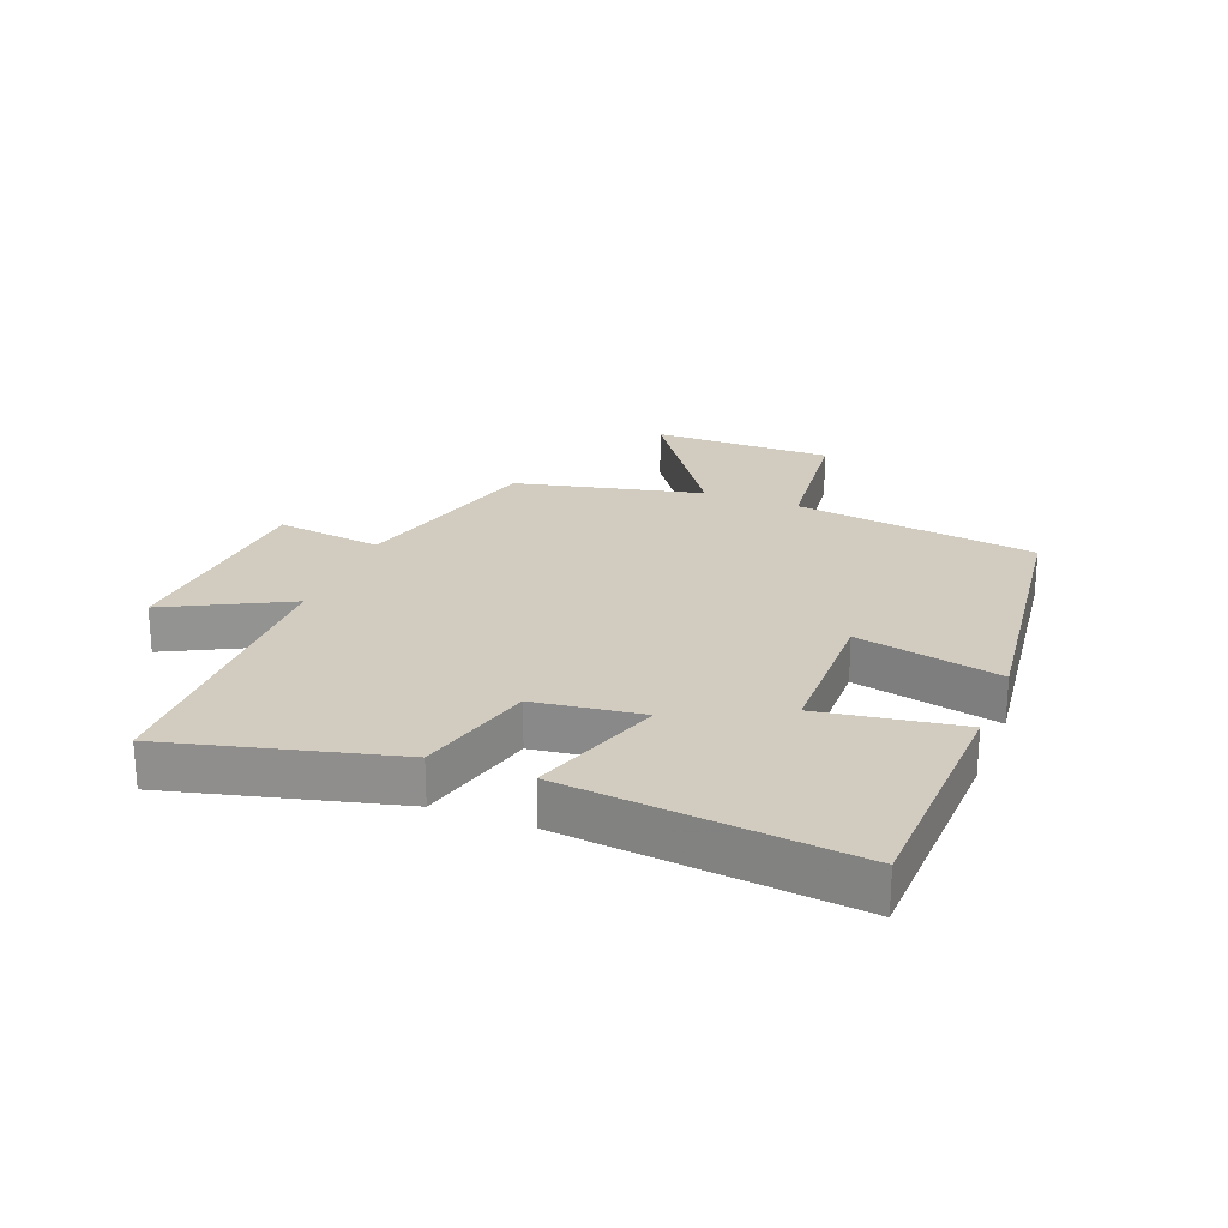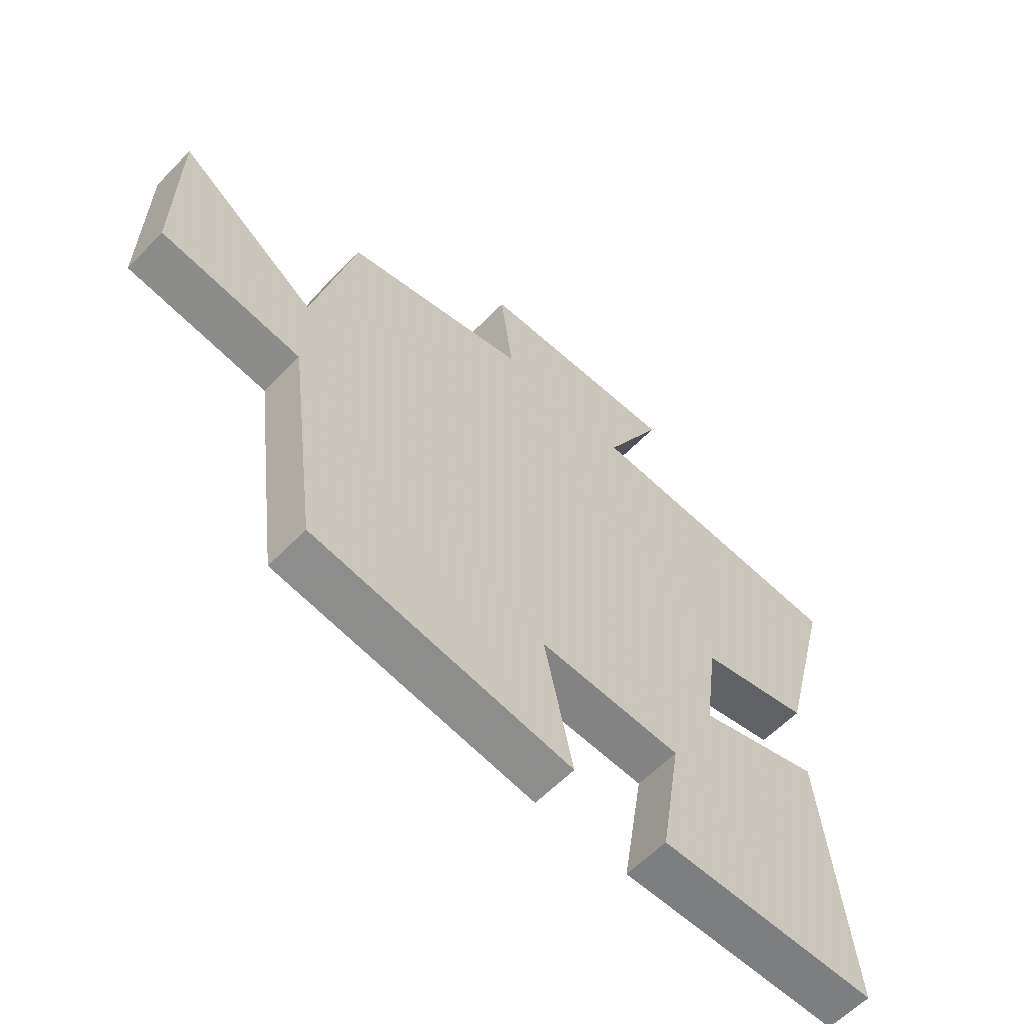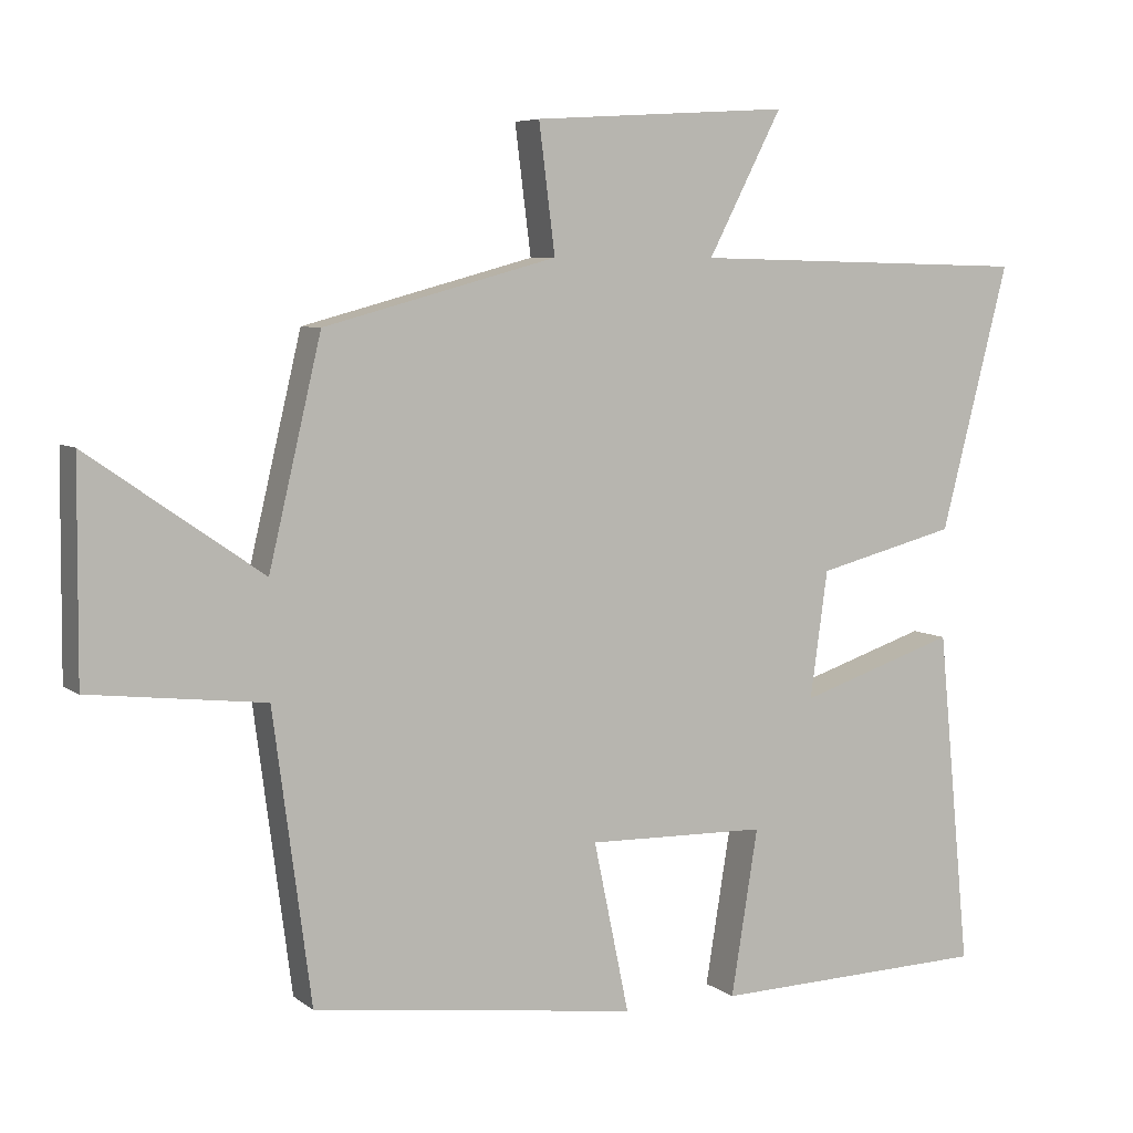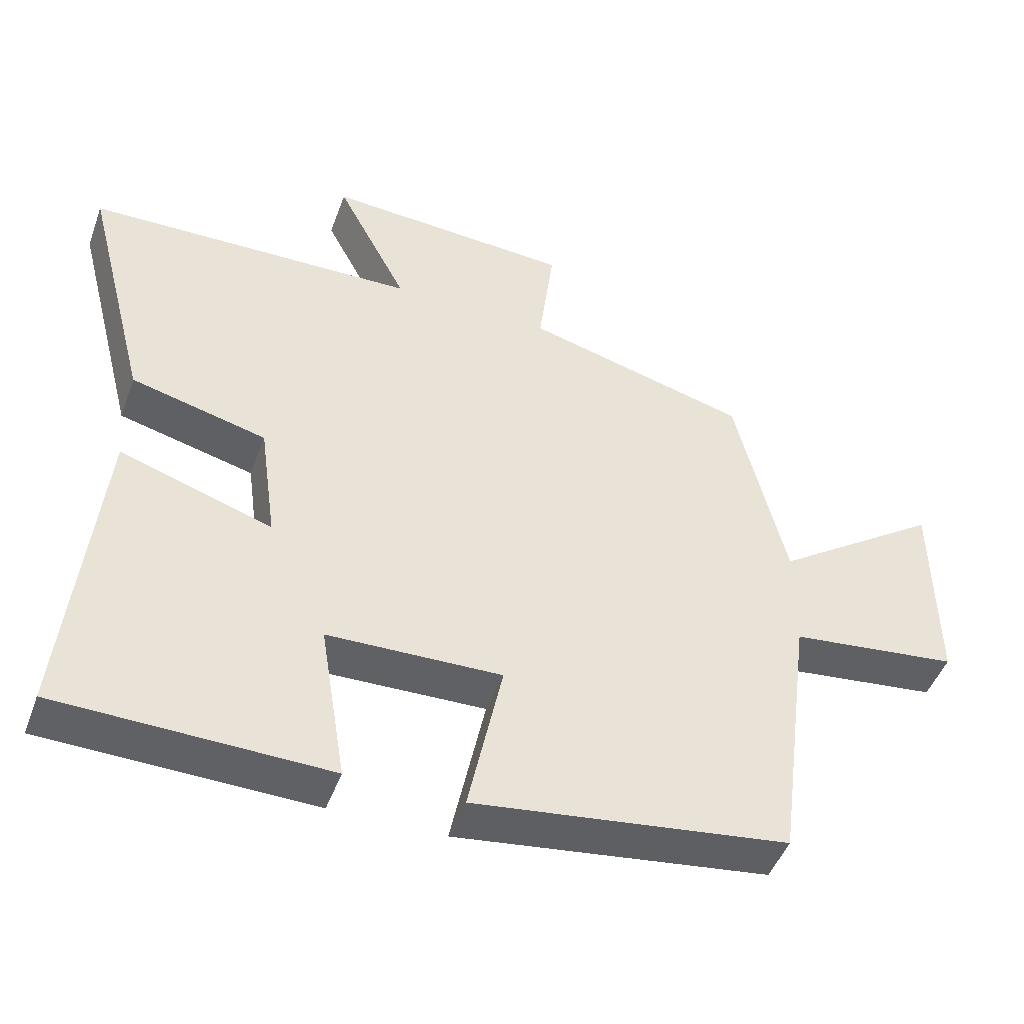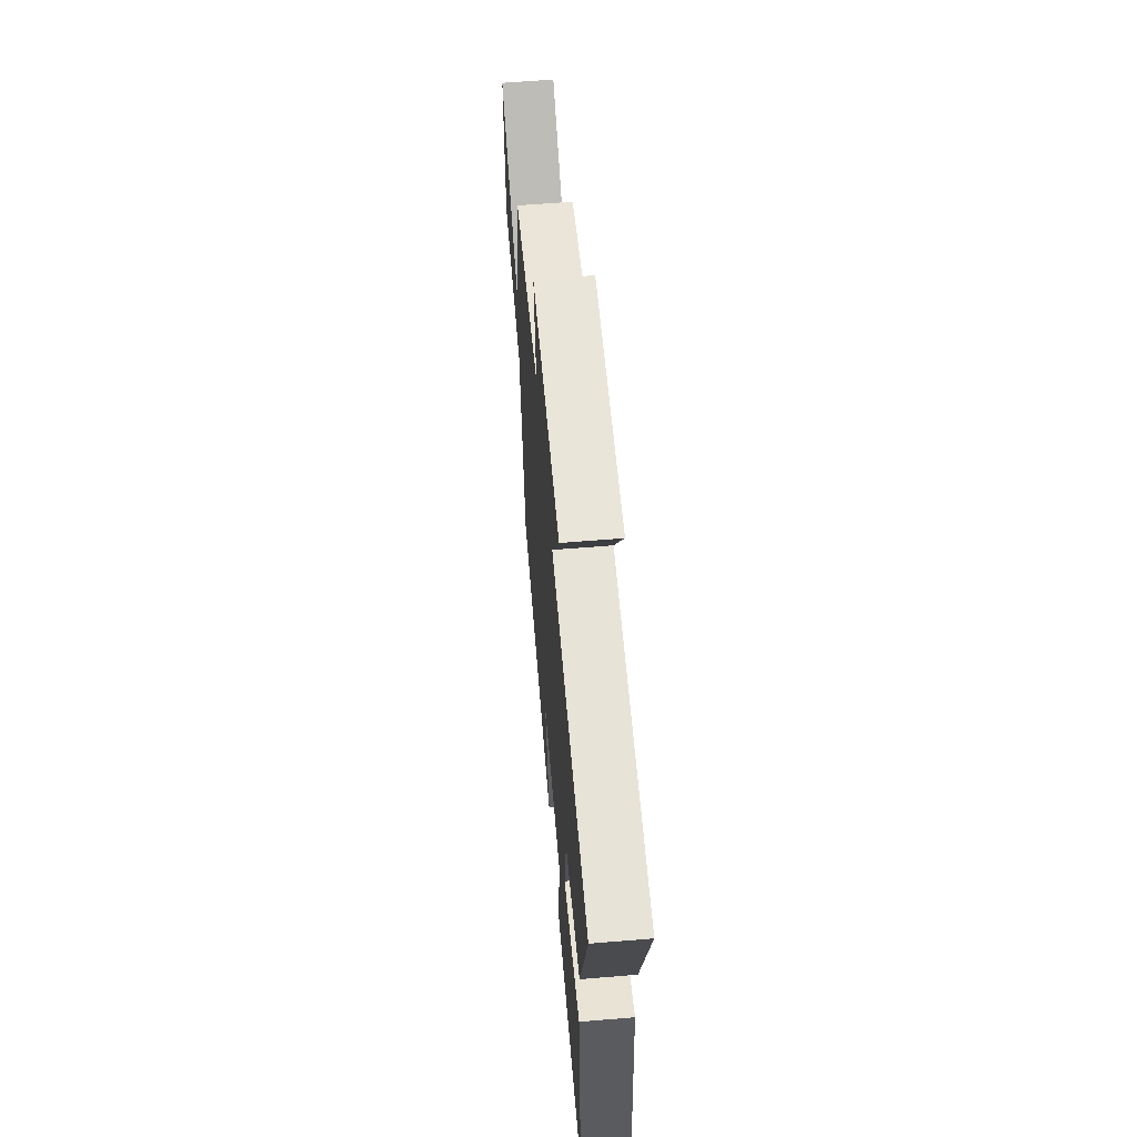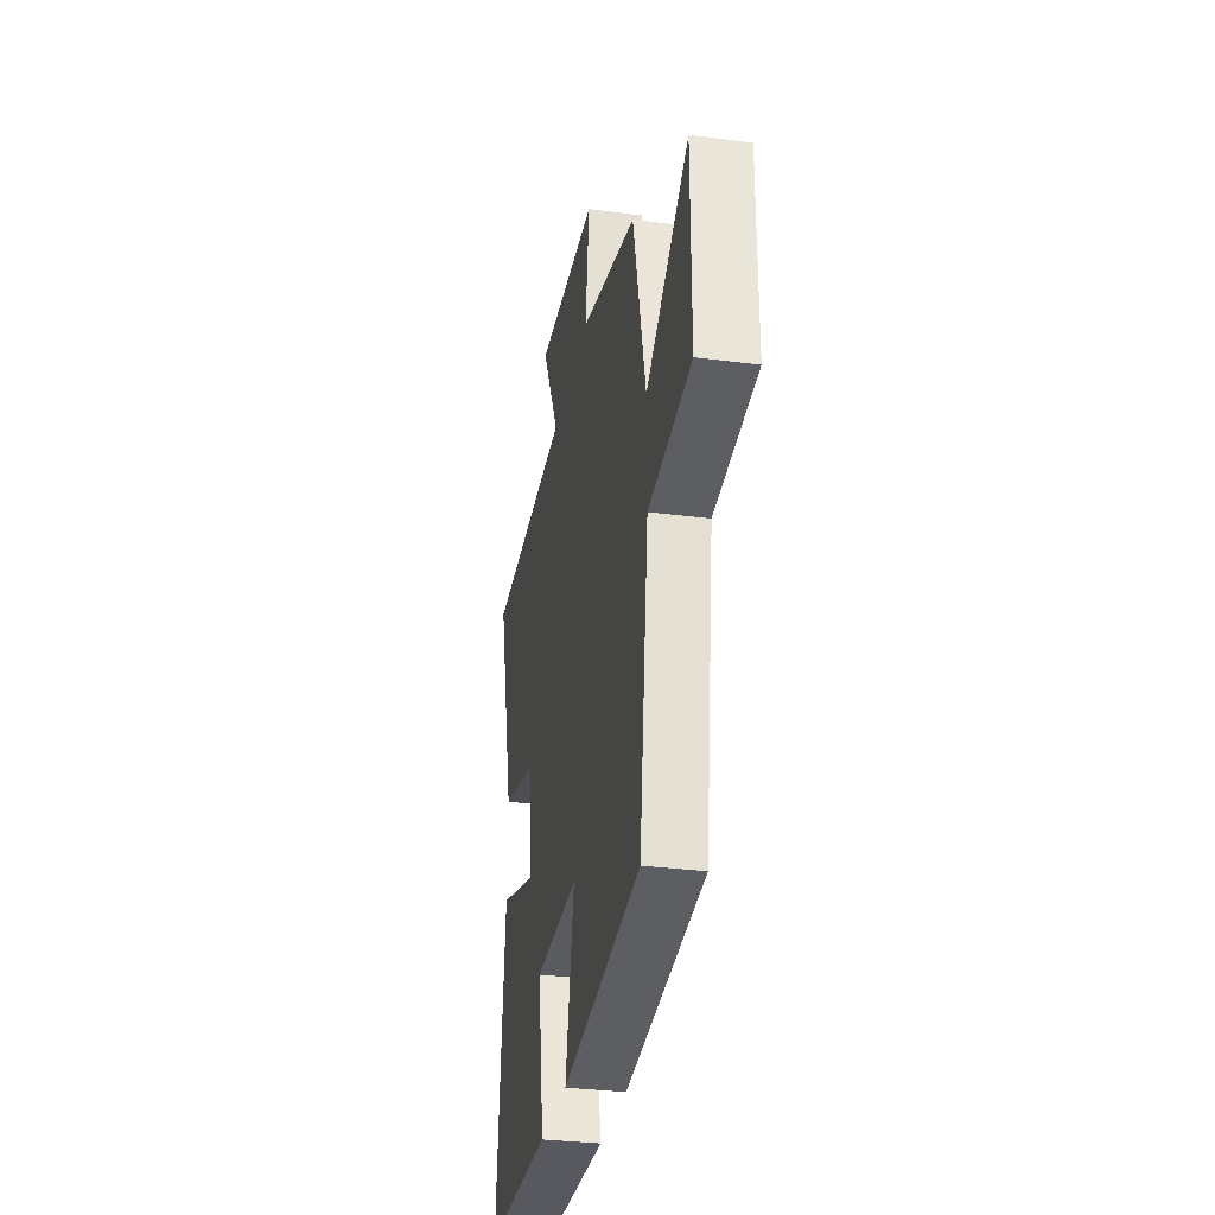
<metadata>
{"format":"obj","ext":"obj","renderer":"f3d","projection":"perspective","resolution":1024,"background":"white","views":[{"elev":23.8,"azim":111.6,"up":"+Y"},{"elev":-60.2,"azim":-43.8,"up":"+Z"},{"elev":6.4,"azim":-26.8,"up":"+Z"},{"elev":-47.3,"azim":160.3,"up":"+Z"},{"elev":61.1,"azim":85.2,"up":"+Z"},{"elev":-31.8,"azim":-100.4,"up":"+Z"}]}
</metadata>
<code>
v -0.428 0.07 0.414
v -0.108 0.07 0.5
v -0.13 0.07 0.674
v 0.224 0.07 0.696
v 0.122 0.07 0.5
v 0.594 0.07 0.489
v 0.5 0.07 0.125
v 0.307 0.07 0.076
v 0.283 0.07 -0.098
v 0.5 0.07 -0.027
v 0.545 0.07 -0.49
v 0.162 0.07 -0.5
v 0.199 0.07 -0.272
v -0.049 0.07 -0.266
v 0 0.07 -0.5
v -0.448 0.07 -0.441
v -0.5 0.07 -0.046
v -0.741 0.07 -0.018
v -0.739 0.07 0.276
v -0.5 0.07 0.11
v -0.428 0 0.414
v -0.108 0 0.5
v -0.13 0 0.674
v 0.224 0 0.696
v 0.122 0 0.5
v 0.594 0 0.489
v 0.5 0 0.125
v 0.307 0 0.076
v 0.283 0 -0.098
v 0.5 0 -0.027
v 0.545 0 -0.49
v 0.162 0 -0.5
v 0.199 0 -0.272
v -0.049 0 -0.266
v 0 0 -0.5
v -0.448 0 -0.441
v -0.5 0 -0.046
v -0.741 0 -0.018
v -0.739 0 0.276
v -0.5 0 0.11
f 17 18 19 20
f 17 20 1 2
f 14 15 16 17
f 13 14 17 2
f 10 11 12 13
f 9 10 13
f 8 9 13 2
f 5 6 7 8
f 5 8 2 3
f 3 4 5
f 40 39 38 37
f 22 21 40 37
f 37 36 35 34
f 22 37 34 33
f 33 32 31 30
f 33 30 29
f 22 33 29 28
f 28 27 26 25
f 23 22 28 25
f 25 24 23
f 1 21 22 2
f 2 22 23 3
f 3 23 24 4
f 4 24 25 5
f 5 25 26 6
f 6 26 27 7
f 7 27 28 8
f 8 28 29 9
f 9 29 30 10
f 10 30 31 11
f 11 31 32 12
f 12 32 33 13
f 13 33 34 14
f 14 34 35 15
f 15 35 36 16
f 16 36 37 17
f 17 37 38 18
f 18 38 39 19
f 19 39 40 20
f 20 40 21 1

</code>
